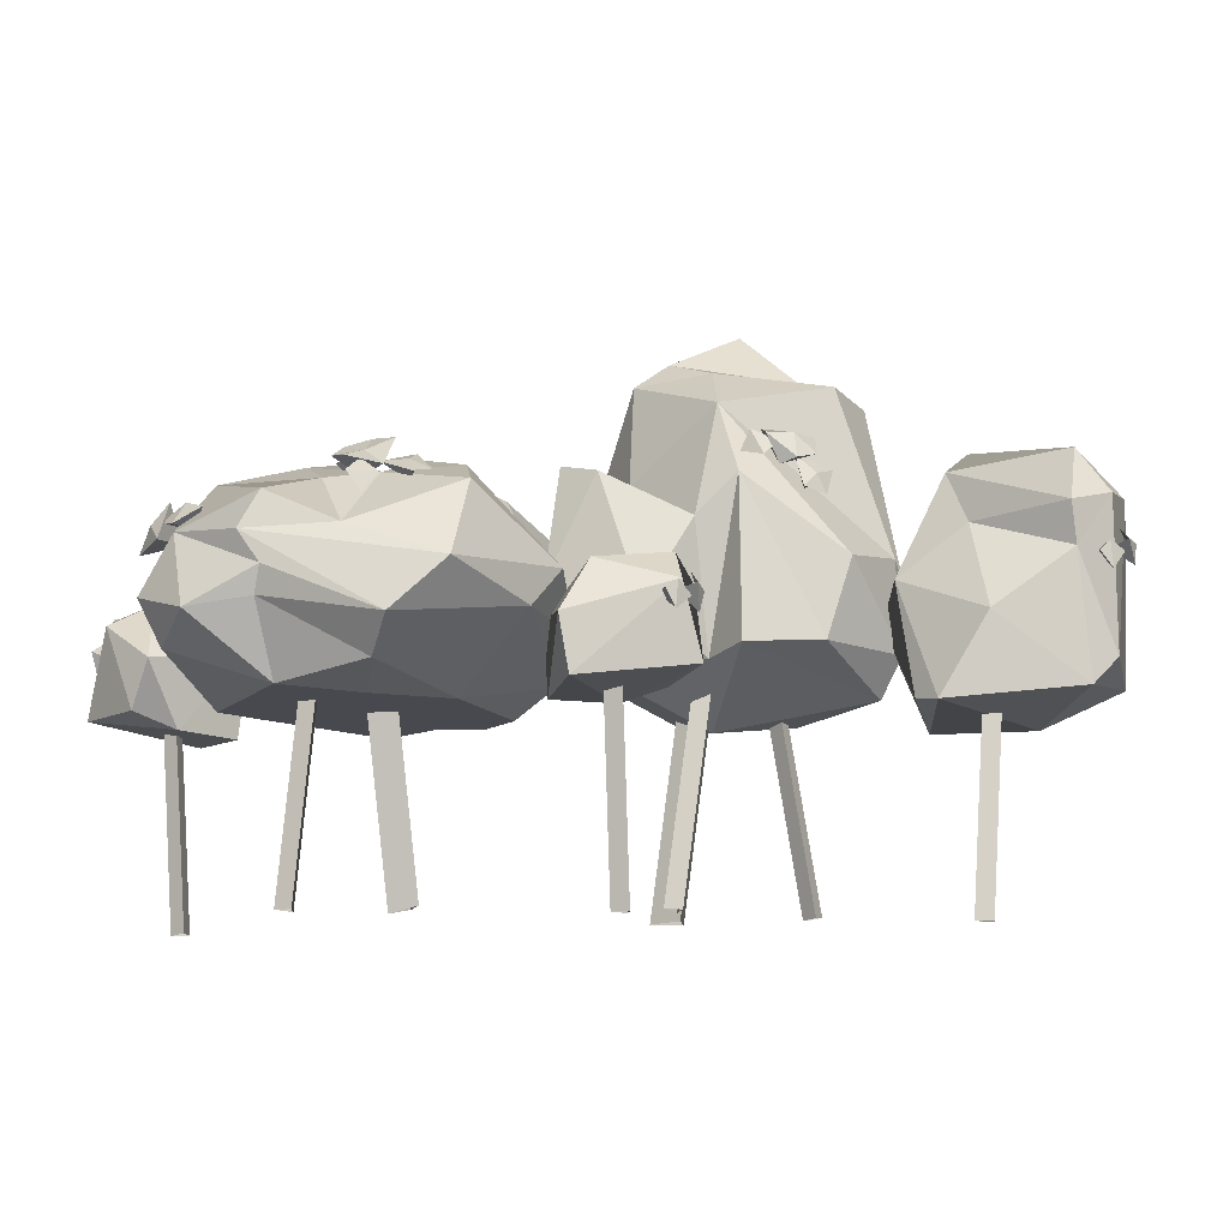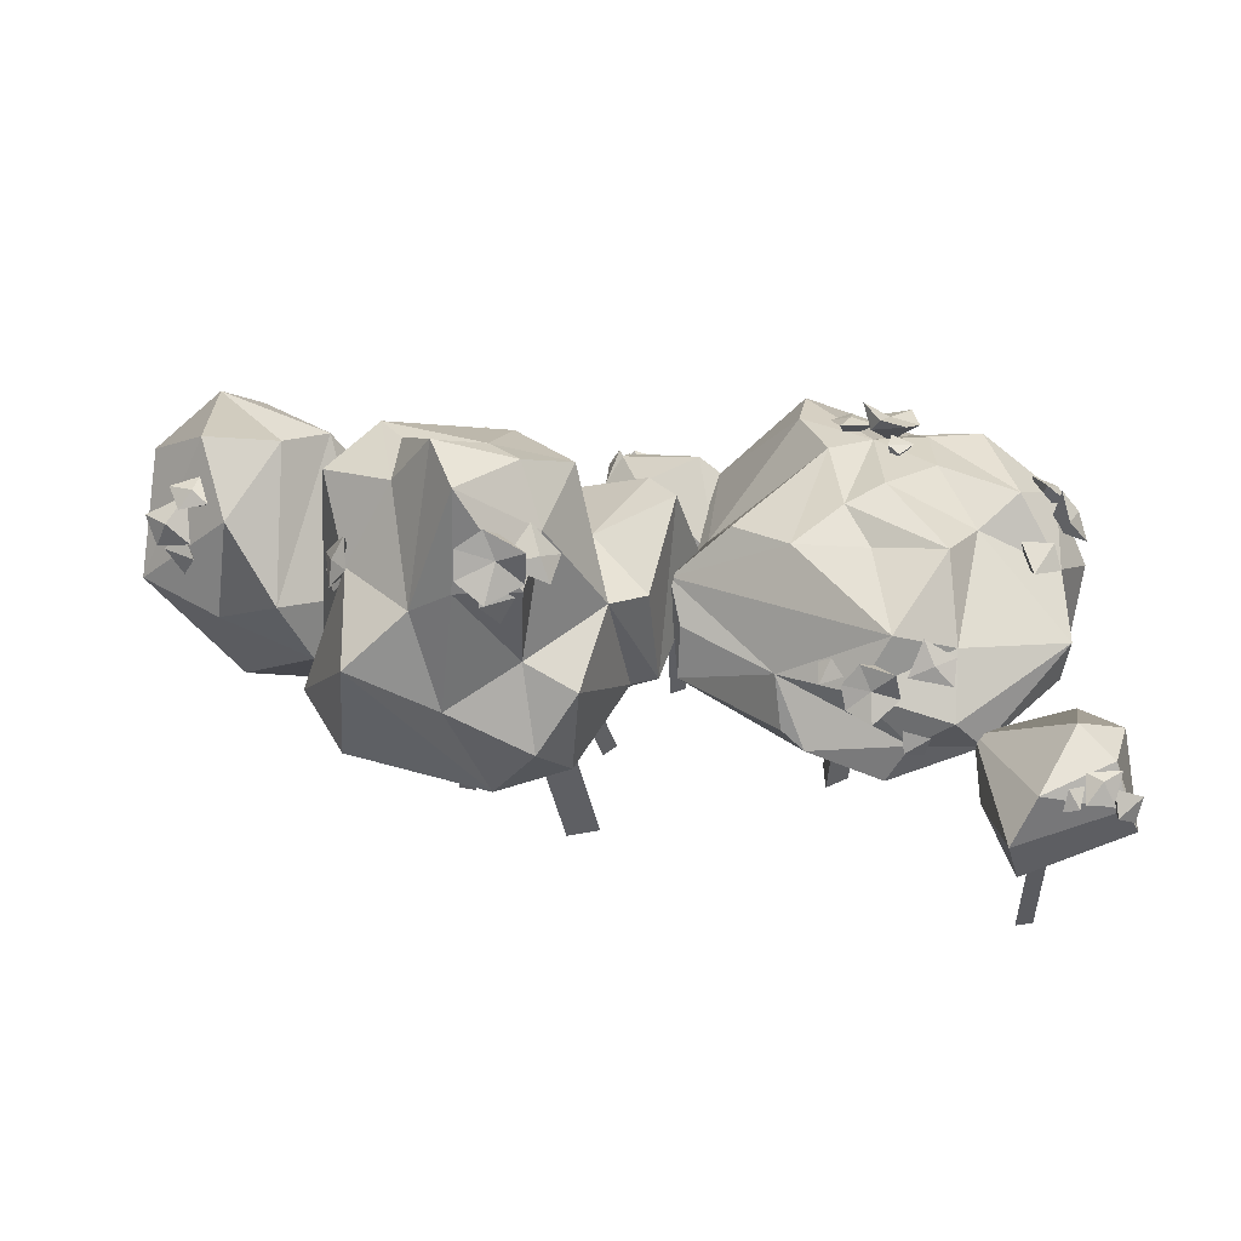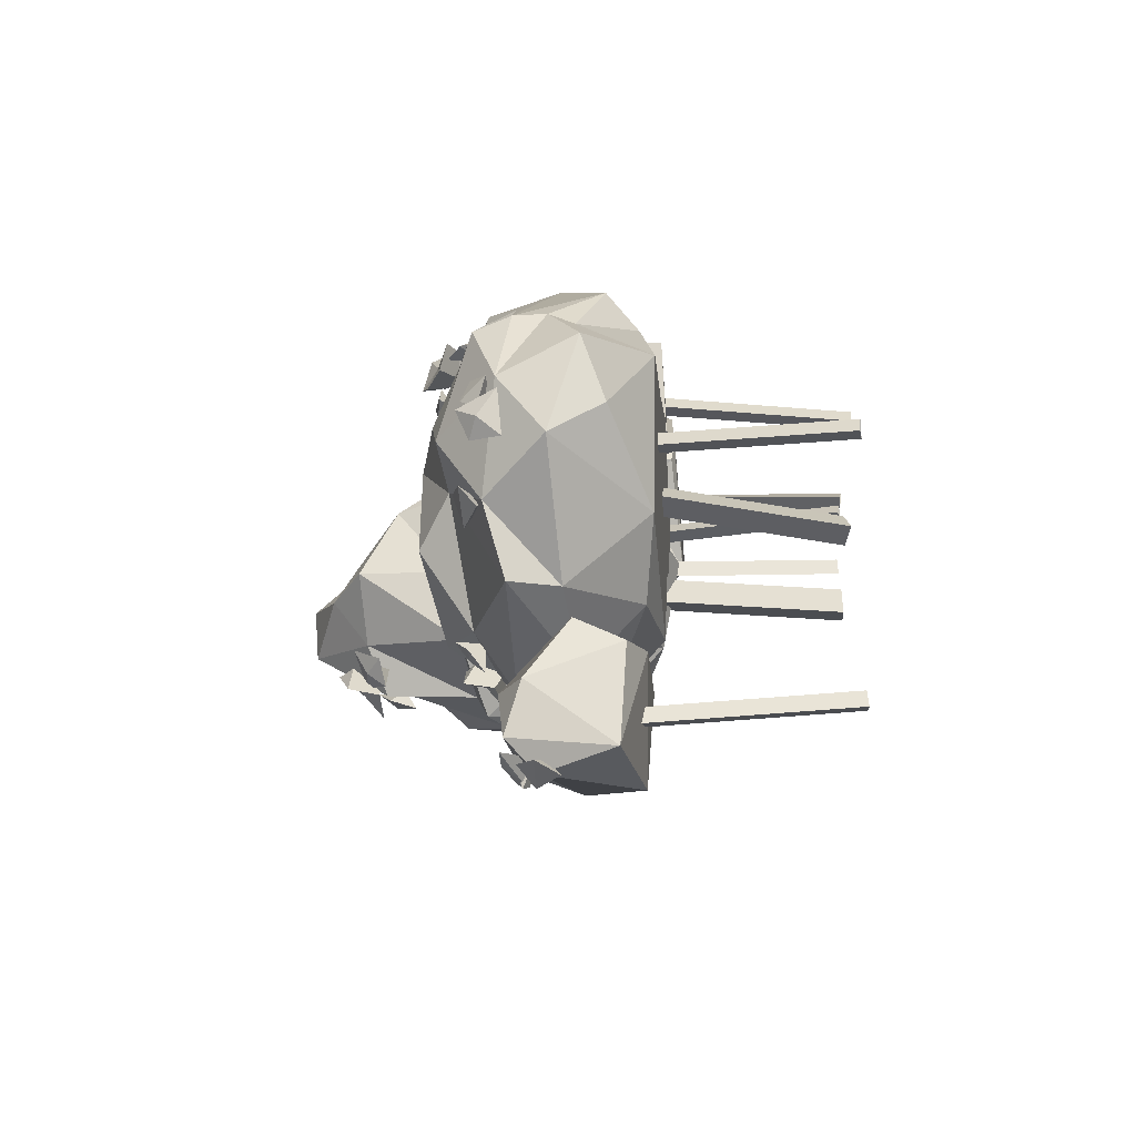
<metadata>
{"format":"obj","ext":"obj","renderer":"f3d","projection":"perspective","resolution":1024,"background":"white","views":[{"elev":-12.7,"azim":-15.9,"up":"+Y"},{"elev":-39.3,"azim":-174.8,"up":"+Z"},{"elev":-7.8,"azim":-84.4,"up":"+Z"}]}
</metadata>
<code>
v -130.3 46.44 -76.88
v -135.5 50.63 -71.83
v -138.4 44.9 -75.75
v -141.4 50.54 -68.32
v -130.8 50.86 -68.39
v -135.1 40.97 -69.73
v -123.9 44.09 -76.9
v -125.8 49.53 -72.92
v -128.6 45.63 -77.59
v -130.5 48.41 -71.4
v -126.8 43.25 -70.81
v -145.1 33.62 -74.64
v -139.5 40.82 -78.02
v -147.5 40.62 -70.69
v -139 46.31 -71.46
v -139 37.45 -70.63
v 5.476 36.87 65.28
v 4.41 36.82 73.38
v 1.741 42.81 69.9
v 1.017 38.31 78.07
v 2.893 30.91 73.37
v -2.773 37.41 70.1
v -7.797 36.78 76.83
v -7.322 36.31 70.3
v -3.947 39.26 76.27
v 0.689 35.47 73.75
v -4.732 30.83 76.5
v 101.3 -46.16 40.49
v 106 28.26 42.16
v 100.6 28.64 40.26
v 104.9 28.46 36.41
v 95.9 -45.78 38.59
v 100.1 -45.96 34.74
v 13.99 -43.43 21.8
v 26.06 29.96 16.16
v 21.24 30.53 13.15
v 26.11 29.51 10.31
v 9.169 -42.87 18.79
v 14.04 -43.89 15.95
v -102.3 -46.96 24.04
v -95.6 27.28 21.47
v -90.08 26.73 20.11
v -91.49 27.05 25.66
v -96.82 -47.51 22.68
v -98.24 -47.19 28.22
v 62.16 -43.01 5.347
v 50.39 30.63 3.694
v 46.78 30.15 8.1
v 44.67 29.69 2.793
v 58.55 -43.49 9.752
v 56.44 -43.95 4.446
v -66.99 -45.06 2.173
v -78.45 27.96 13.3
v -70.93 29.81 8.633
v -70.51 30.11 17.62
v -59.47 -43.21 -2.494
v -59.05 -42.92 6.492
v -13.92 -47.1 44.81
v -18.18 27.14 51.18
v -12.8 26.98 49.31
v -13.7 26.97 54.95
v -8.542 -47.26 42.93
v -9.447 -47.27 48.58
v -118.1 -46.96 -50.85
v -123 27.28 -56.17
v -126.3 26.73 -60.8
v -120.6 27.05 -61.53
v -121.4 -47.51 -55.48
v -115.8 -47.19 -56.21
v 25.94 -44.21 -15.56
v 34.28 29.18 -9.388
v 30.07 29.48 0.6356
v 23.22 29 -7.802
v 21.73 -43.92 -5.54
v 14.89 -44.4 -13.98
v -144.9 44.13 -48.9
v -117.6 46.57 -72.86
v -147.9 17.86 -67.14
v -142.4 39.93 -74.27
v -109.2 30.35 -78.77
v -133.7 31.87 -31.72
v -130.6 52.25 -52.16
v -123.3 12.05 -40.3
v -102.6 35.79 -42.04
v -140.2 49.72 -64.32
v -112.2 13.04 -77.45
v -104.3 11.55 -50.08
v -137.2 16.89 -38.41
v -20.17 86.82 12.48
v 24.78 79.61 -40.58
v 0.1873 82.1 -23.33
v 14.8 37.98 -48.42
v 62.81 115.7 22.15
v 80.46 32.45 27.92
v 79.54 25.16 -7.562
v 30.12 122.9 3.755
v 37.12 137.3 -25.8
v 20.07 128.4 -8.336
v 9.251 73.64 -48.31
v -15.17 25.13 23.22
v 57.76 14.69 -1.013
v 80.01 54.16 -50.22
v 54.21 100.4 -37.04
v 58.09 57.32 46.11
v 93.19 54.29 -26.21
v 86.02 54.91 17.69
v 88.15 57.12 -9.625
v 57.3 121.3 -6.521
v 43.5 139.6 -9.136
v 78.87 114.3 5.862
v 15.26 115.7 -23.52
v 6.159 117.1 -0.159
v 4.753 85.94 -0.1948
v -11.79 83.39 23.39
v -11.03 77.22 -16.91
v -2.746 43.29 -22.52
v -26.18 49.7 16.6
v -2.438 42.22 36.26
v 28.69 10.66 5.048
v 20.52 28.35 27.1
v 25.54 30.82 42.5
v 38.38 36.52 -54.2
v 29.46 16.27 -24.08
v 39.38 23.22 -37.97
v 76.02 20.07 20.75
v 74.35 89.23 -48.02
v 73.52 98.84 -18.13
v 48.66 70.09 -49.78
v 41 107.4 -37.79
v 20.89 109.6 -40.22
v 14.4 69.02 34.02
v 49.87 31.86 45.87
v 26.31 82.16 38.7
v 25.22 107.4 23.16
v 79.73 62.42 25.48
v 55.62 119 11.81
v -11.07 42.28 -20.17
v -1.445 26.09 -9.666
v 23.19 57.51 -57.55
v 141.8 77.93 53.39
v 78.86 14.41 56.65
v 98.08 92.45 39.23
v 85.8 82.84 50.52
v 102.3 61.17 0.1761
v 118.7 17.43 73.58
v 111.7 69.49 78.77
v 120 89.17 65.4
v 122.5 94.25 41.58
v 77.7 42.91 19.05
v 70.12 50.23 48
v 90.19 38.78 68.9
v 88.86 65.96 59.09
v 147.9 53.29 22.26
v 115.5 82.52 16.85
v 121.6 18.62 10.04
v 122.1 53.44 4.341
v 128.4 74.61 71.31
v 95.08 38.26 -1.75
v 127.2 13.46 20.6
v 114.8 57.18 74.73
v 139.8 20.47 52.4
v 74.82 15.44 49.73
v 95.53 12.46 10.9
v 125.5 25.12 76.77
v 144.6 23.17 33.5
v 8.419 44.13 51.31
v -25.19 46.57 65.08
v 5.279 17.86 69.52
v -2.208 39.93 74.48
v -35.06 30.35 67.93
v 3.378 31.87 31.41
v -6.175 52.25 49.74
v -9.202 12.05 36.15
v -29.39 35.79 31.05
v -1.036 49.72 64.36
v -31.83 13.04 67.65
v -30.41 11.55 39.2
v 4.567 16.89 38.89
v -141.7 38.17 17.62
v -75.7 76.06 -2.721
v -41.03 32.51 62.17
v -113.3 62.39 52.48
v -50.73 10.66 -10.36
v -18.82 58.85 -14.02
v -37.08 10.66 -6.254
v -55.44 10.66 38.32
v -107 10.66 14.61
v -46.5 42.35 -41.71
v -96.16 67.97 47.37
v -107.3 10.66 45.87
v -57.41 72.93 53.81
v -81.26 81.31 17.52
v -131.7 56.84 0.955
v -59.89 64.54 70.37
v -83.48 16.67 58.94
v -68.54 59.27 -42.88
v -93.32 51.84 63.73
v -68.86 80.45 10.98
v -79.51 73.72 -34.1
v -22.36 19.31 17.55
v -102.1 13.75 -24.87
v -75.85 27.64 -51.36
v -134.1 53.08 34.93
v -132.7 29.79 46.82
v -121.2 71.38 19.46
v -107.5 69.53 7.128
v -79.37 71.77 44.04
v -65.43 78.55 35.39
v -98.44 63.44 -31.72
v -129.8 34.83 -22.88
v -132.6 50.1 -21.58
v -105 31.98 -44.18
v -19.13 32.73 27.12
v -31.37 44.22 59.03
v -119.9 50.13 55.29
v -113.6 40.7 57.17
v -82.31 26.68 71.13
v -61.77 10.66 -30.83
v -80.93 10.66 39.8
v -53.02 34.49 -44.01
v -135.4 22.26 26.78
v -52.52 80.44 -3.284
v -27.25 46.64 29.1
v -45.73 54.83 -30.69
v -114.4 32.68 53.88
v -53.7 10.66 9.95
v -97.84 79.62 -8.051
v -97.32 76.04 27.96
v -35.39 75.69 9.131
v -83.89 39.72 -48.04
v -17.72 47.19 8.201
v -16.26 35.16 -14.77
v -96.41 51.02 -49.61
v -116.5 10.66 -0.8109
v -32.43 10.66 8.815
v -66.12 41.89 75.7
v -16.27 63.88 0.9015
v -81.34 49.23 -49.52
v -89.46 45.63 -50.18
v -81.39 43 -53.14
v -87.41 38.21 -50.51
v -84.72 42.2 -46.45
v -96.43 60.22 -43.25
v -91.23 65.5 -39.58
v -97.7 65.24 -36.64
v -88.61 70.58 -33.37
v -83.41 62.51 -40.8
v -92.57 60.92 -34.52
v -72.51 56.8 -52.77
v -81.09 59.64 -46.24
v -72.8 63.21 -45.5
v -79.95 69.03 -44.81
v -64.4 64.14 -43.19
v -74.14 66 -38.17
v -65.28 58.26 -47.96
v -72.51 57.25 -40.73
v -69.97 69.63 -40.44
v -58.28 63.1 -33.47
v -62.54 58.28 -32.14
v -62.18 65.43 -34.27
v -65.36 62.63 -39.2
v -58.18 60.03 -39.42
v -126.6 60.89 35.25
v -134.7 55.5 35.04
v -130.4 63.33 28.73
v -136.6 57.83 25.92
v -128 55.18 29.32
v -86.31 73.67 50.67
v -82.25 68.39 56.58
v -90.81 69.05 53.9
v -86.89 62.25 56.02
v -84.95 65.4 50.93
v -73.57 68.75 58.61
v -73.15 73.87 52.14
v -66.92 71 54.01
v -69.51 77.35 45.36
v -80.68 73.62 48.3
v -71.16 67.79 49.4
v -134.4 64.03 25.5
v -139.3 57.54 22.77
v -135.9 59.81 16.54
v -141.5 50.17 16.77
v -138.2 51.89 30.89
v -130.2 52.91 20.94
v 132.9 85.43 30.21
v 125.4 86.79 26.81
v 130.1 82.52 22.89
v 120.6 84.68 22.43
v 123.7 86.4 32.38
v 127.3 77.17 28.01
v 78.73 94.15 -21.27
v 77.24 100.7 -16.56
v 72.85 100.9 -20.92
v 72.73 106.9 -13
v 80.04 96.56 -9.915
v 71.65 95.62 -15.45
v 28.65 89.6 33.5
v 31.26 96.22 34.99
v 34.37 87.87 38.09
v 39.83 93.07 35.87
v 34.14 91.63 30.7
v -131.4 58.2 -0.761
v -122.9 63 -5.56
v -129.9 63.73 5.338
v -119.9 66.66 4.354
v -121.6 57.78 1.864
v -91.68 72.85 54.53
v -80.66 71.15 54.78
v -84.8 76.43 48.71
v -76.93 79.62 52.34
v -89.2 78.86 41.53
v -78.58 76.41 43.74
v -93.61 74.68 46.14
v -84.71 69.62 45.24
v -81.43 81.54 42.6
v 46.29 99.14 24.9
v 36.87 98.57 28.02
v 44.81 96.08 35.17
v 35.21 94.97 37.2
v 52.04 90.2 34.87
v 39.88 85.77 36.1
v 53.81 96.97 28.87
v 44.6 90.43 27.71
v 44.16 87.39 39.43
v 76.64 96.48 -15.72
v 78.17 91.31 -20.43
v 80.49 93.11 -12.98
v 80.32 86.91 -16.1
v 74.54 89.36 -15.08
v 139.5 68.55 30.57
v 135.6 74.14 28.75
v 140.2 70.18 25.88
v 134.1 73.16 24.07
v 133.4 67.93 27.69
v 32.05 114.6 -38.83
v 23.06 108.9 -41.58
v 33.16 108.1 -43.73
v 28.1 101 -43.9
v 29.57 105 -37.61
v 13.48 109 -37.61
v 15.66 115.8 -33.04
v 10.44 110.7 -28.34
v 17.8 120.8 -24.87
v 25.92 117.6 -36.89
v 20.64 108.7 -28.45
v 46.95 79.54 37.07
v 52.74 85.11 32.54
v 55.71 78.61 32.71
v 60.22 88.07 26.38
v 47.17 91.56 28.86
v 51.16 81.4 26.16
v 141.4 78.53 25.5
v 134.3 80.04 19.74
v 138.6 71.68 18.6
v 127.6 74.21 16.08
v 127.8 83.52 27.75
v 133.4 70.64 25.55
v 132 61.9 15.17
v 137 68.82 19.75
v 127.5 68.98 14.54
v 131 74.23 22.6
v 130.1 65.38 22.38
v 31 112.5 -47.15
v 20.01 112.2 -39.9
v 27.11 120.3 -37.94
v 18.36 122.9 -37.92
v 38.08 124.3 -36.06
v 26.01 122.5 -30.22
v 38.95 117.3 -41.62
v 30.67 113.4 -33.54
v 29.79 128 -32.87
v -86.49 76.07 33.27
v -84.59 70.12 35.28
v -83.19 77.39 36.22
v -84.79 75.46 42.22
v -91.15 75.09 37.98
v 136 59.77 65.92
v 133.9 58.88 73.76
v 130.6 64.49 70.24
v 129.7 59.31 77.98
v 133.6 52.8 73.23
v 127.2 58.33 69.52
v 121.6 56.2 75.41
v 123 56.34 69
v 124.9 59.42 75.54
v 130.5 56.8 73.52
v 125.8 51.01 75.22
f 4 6 5
f 5 6 1
f 1 6 4 3
f 5 1 2
f 2 1 3
f 5 2 4
f 2 3 4
f 10 11 8
f 8 11 7
f 9 11 10
f 8 7 9
f 8 9 10
f 7 11 9
f 15 16 13
f 13 16 12
f 14 16 15
f 13 12 14
f 13 14 15
f 12 16 14
f 20 22 21
f 21 22 17
f 17 22 20 19
f 21 17 18
f 18 17 19
f 21 18 20
f 18 19 20
f 26 27 24
f 24 27 23
f 25 27 26
f 24 23 25
f 24 25 26
f 23 27 25
f 30 31 33 32
f 28 33 31 29
f 29 30 32 28
f 36 37 39 38
f 34 39 37 35
f 35 36 38 34
f 42 43 45 44
f 40 45 43 41
f 41 42 44 40
f 48 49 51 50
f 46 51 49 47
f 47 48 50 46
f 54 55 57 56
f 52 57 55 53
f 53 54 56 52
f 60 61 63 62
f 58 63 61 59
f 59 60 62 58
f 66 67 69 68
f 64 69 67 65
f 65 66 68 64
f 72 73 75 74
f 70 75 73 71
f 71 72 74 70
f 85 76 82
f 85 82 77
f 79 85 77
f 87 80 84
f 80 87 86
f 86 78 79
f 81 84 82
f 81 83 84
f 87 83 86
f 88 76 78
f 76 85 78
f 80 77 84
f 77 80 79
f 80 86 79
f 87 84 83
f 88 83 81
f 78 85 79
f 78 83 88
f 78 86 83
f 88 81 76
f 84 77 82
f 81 82 76
f 125 95 94
f 94 106 135
f 94 95 106
f 104 94 135
f 95 102 105
f 105 126 127
f 107 105 127
f 95 107 106
f 95 105 107
f 106 107 110
f 107 127 110
f 110 127 108
f 127 103 108
f 108 103 109
f 135 106 93
f 106 110 93
f 93 110 108
f 93 108 136
f 136 109 98
f 96 136 98
f 108 109 136
f 109 97 98
f 97 130 111
f 98 97 111
f 96 98 112
f 98 111 112
f 113 112 91
f 113 91 115
f 113 115 89
f 113 89 114
f 112 111 91
f 111 90 91
f 91 116 137
f 91 99 116
f 99 92 116
f 137 116 138
f 89 117 114
f 114 117 118
f 115 91 137
f 89 115 137
f 89 137 117
f 117 137 100
f 118 117 100
f 137 138 100
f 100 138 119
f 119 138 123
f 100 119 120
f 138 116 123
f 116 92 123
f 92 122 123
f 123 122 124
f 123 124 101
f 124 122 102
f 124 102 95
f 125 101 95
f 101 124 95
f 120 119 121
f 121 119 125
f 119 123 101
f 119 101 125
f 122 128 126
f 122 139 128
f 128 129 103
f 102 126 105
f 102 122 126
f 128 103 126
f 92 139 122
f 92 99 139
f 139 99 90
f 99 91 90
f 128 139 90
f 128 90 129
f 90 130 129
f 130 90 111
f 129 130 97
f 127 126 103
f 103 129 97
f 109 103 97
f 100 120 118
f 120 121 133
f 120 133 131
f 118 131 114
f 118 120 131
f 125 132 121
f 121 132 133
f 125 94 132
f 132 94 104
f 132 104 133
f 133 104 134
f 104 135 134
f 134 135 93
f 93 136 96
f 134 93 96
f 114 131 113
f 131 134 113
f 131 133 134
f 112 134 96
f 113 134 112
f 147 140 148
f 147 148 142
f 147 142 143
f 146 147 143
f 158 149 144
f 149 163 162
f 150 149 162
f 149 150 143
f 141 145 151
f 145 160 151
f 151 160 152
f 153 156 154
f 153 155 156
f 163 159 141
f 161 140 164
f 140 157 164
f 146 143 152
f 152 160 146
f 143 142 144
f 149 143 144
f 143 150 152
f 150 162 141
f 152 150 151
f 150 141 151
f 153 154 148
f 154 156 144
f 144 156 158
f 158 156 155
f 158 155 163
f 158 163 149
f 145 164 160
f 141 162 163
f 163 155 159
f 165 155 153
f 159 155 165
f 164 157 160
f 164 145 161
f 145 159 161
f 145 141 159
f 161 159 165
f 165 153 140
f 161 165 140
f 146 157 147
f 146 160 157
f 147 157 140
f 148 154 142
f 144 142 154
f 153 148 140
f 175 166 172
f 175 172 167
f 169 175 167
f 177 170 174
f 170 177 176
f 176 168 169
f 171 174 172
f 171 173 174
f 177 173 176
f 178 166 168
f 166 175 168
f 170 167 174
f 167 170 169
f 170 176 169
f 177 174 173
f 178 173 171
f 168 175 169
f 168 173 178
f 168 176 173
f 178 171 166
f 174 167 172
f 171 172 166
f 221 234 190
f 179 210 234
f 209 196 233
f 235 232 231
f 186 195 219
f 224 232 188
f 192 198 227
f 204 179 221
f 195 190 219
f 181 236 217
f 217 216 225
f 235 231 200
f 232 220 188
f 230 202 212
f 193 210 179
f 216 204 225
f 209 211 206
f 228 205 189
f 198 208 222
f 216 215 203
f 195 225 190
f 217 225 195
f 206 227 209
f 220 185 183
f 220 232 185
f 185 226 183
f 223 213 231
f 189 197 207
f 205 182 189
f 199 237 224
f 197 194 207
f 235 200 186
f 201 212 202
f 201 202 218
f 201 234 210
f 236 194 197
f 215 182 203
f 203 205 193
f 203 204 216
f 237 229 223
f 199 196 209
f 193 205 206
f 207 208 198
f 199 180 222
f 228 206 205
f 228 192 206
f 218 219 187
f 219 226 186
f 218 226 219
f 229 222 208
f 207 191 208
f 194 191 207
f 199 227 180
f 199 209 227
f 222 237 199
f 210 193 211
f 233 196 230
f 230 196 224
f 231 237 223
f 225 204 190
f 179 203 193
f 203 179 204
f 211 212 210
f 202 230 220
f 231 213 200
f 214 236 181
f 214 194 236
f 213 214 181
f 197 215 236
f 215 217 236
f 216 217 215
f 181 217 195
f 221 190 204
f 181 195 186
f 219 190 187
f 234 218 187
f 235 226 185
f 226 235 186
f 183 226 218
f 235 185 232
f 202 220 218
f 183 218 220
f 234 221 179
f 223 214 213
f 215 197 182
f 197 189 182
f 232 237 231
f 232 184 237
f 189 207 228
f 207 198 192
f 227 198 180
f 180 198 222
f 210 212 201
f 200 181 186
f 200 213 181
f 223 191 214
f 212 233 230
f 201 218 234
f 184 232 224
f 224 188 220
f 230 224 220
f 233 212 211
f 224 237 184
f 233 211 209
f 229 237 222
f 196 199 224
f 229 208 223
f 205 203 182
f 208 191 223
f 192 227 206
f 193 206 211
f 194 214 191
f 190 234 187
f 192 228 207
f 241 242 239
f 239 242 238
f 240 242 241
f 239 238 240
f 239 240 241
f 238 242 240
f 246 248 247
f 247 248 243
f 243 248 246 245
f 247 243 244
f 244 243 245
f 247 244 246
f 244 245 246
f 249 250 251
f 253 257 254
f 253 254 256 255
f 255 256 250 249
f 250 256 254 252
f 255 249 251
f 251 257 253
f 251 250 252
f 255 251 253
f 251 252 257
f 254 257 252
f 261 262 259
f 259 262 258
f 260 262 261
f 259 258 260
f 259 260 261
f 258 262 260
f 266 267 264
f 264 267 263
f 265 267 266
f 264 263 265
f 264 265 266
f 263 267 265
f 271 272 269
f 269 272 268
f 270 272 271
f 269 268 270
f 269 270 271
f 268 272 270
f 276 278 277
f 277 278 273
f 273 278 276 275
f 277 273 274
f 274 273 275
f 277 274 276
f 274 275 276
f 282 284 283
f 283 284 279
f 279 284 282 281
f 283 279 280
f 280 279 281
f 283 280 282
f 280 281 282
f 288 290 289
f 289 290 285
f 285 290 288 287
f 289 285 286
f 286 285 287
f 289 286 288
f 286 287 288
f 294 296 295
f 295 296 291
f 291 296 294 293
f 295 291 292
f 292 291 293
f 295 292 294
f 292 293 294
f 300 301 298
f 298 301 297
f 299 301 300
f 298 297 299
f 298 299 300
f 297 301 299
f 305 306 303
f 303 306 302
f 304 306 305
f 303 302 304
f 303 304 305
f 302 306 304
f 307 308 309
f 311 315 312
f 311 312 314 313
f 313 314 308 307
f 308 314 312 310
f 313 307 309
f 309 315 311
f 309 308 310
f 313 309 311
f 309 310 315
f 312 315 310
f 316 317 318
f 320 324 321
f 320 321 323 322
f 316 323 317
f 317 323 321 319
f 322 316 318
f 318 324 320
f 318 317 319
f 322 318 320
f 318 319 324
f 321 324 319
f 322 323 316
f 328 329 326
f 326 329 325
f 327 329 328
f 326 325 327
f 326 327 328
f 325 329 327
f 333 334 331
f 331 334 330
f 332 334 333
f 331 330 332
f 331 332 333
f 330 334 332
f 338 339 336
f 336 339 335
f 337 339 338
f 336 335 337
f 336 337 338
f 335 339 337
f 343 345 344
f 344 345 340
f 340 345 343 342
f 344 340 341
f 341 340 342
f 344 341 343
f 341 342 343
f 349 351 350
f 350 351 346
f 346 351 349 348
f 350 346 347
f 347 346 348
f 350 347 349
f 347 348 349
f 355 357 356
f 356 357 352
f 352 357 355 354
f 356 352 353
f 353 352 354
f 356 353 355
f 353 354 355
f 361 362 359
f 359 362 358
f 360 362 361
f 359 358 360
f 359 360 361
f 358 362 360
f 363 364 365
f 367 371 368
f 367 368 370 369
f 369 370 364 363
f 364 370 368 366
f 369 363 365
f 365 371 367
f 365 364 366
f 369 365 367
f 365 366 371
f 368 371 366
f 375 376 373
f 373 376 372
f 374 376 375
f 373 372 374
f 373 374 375
f 372 376 374
f 380 382 381
f 381 382 377
f 377 382 380 379
f 381 377 378
f 378 377 379
f 381 378 380
f 378 379 380
f 386 387 384
f 384 387 383
f 385 387 386
f 384 383 385
f 384 385 386
f 383 387 385

</code>
